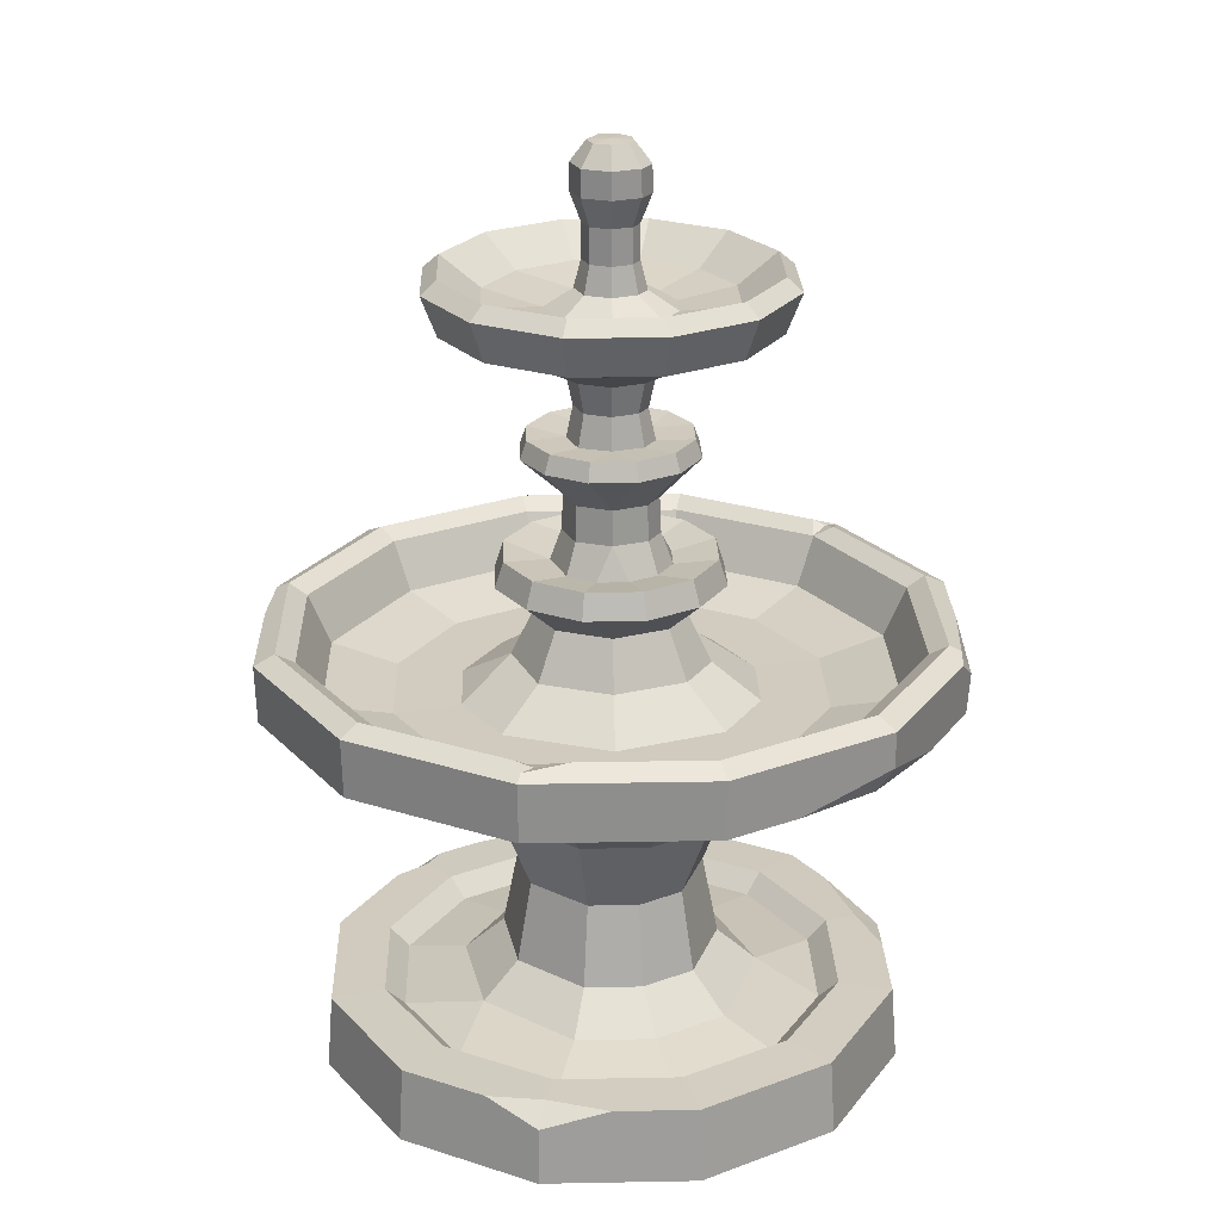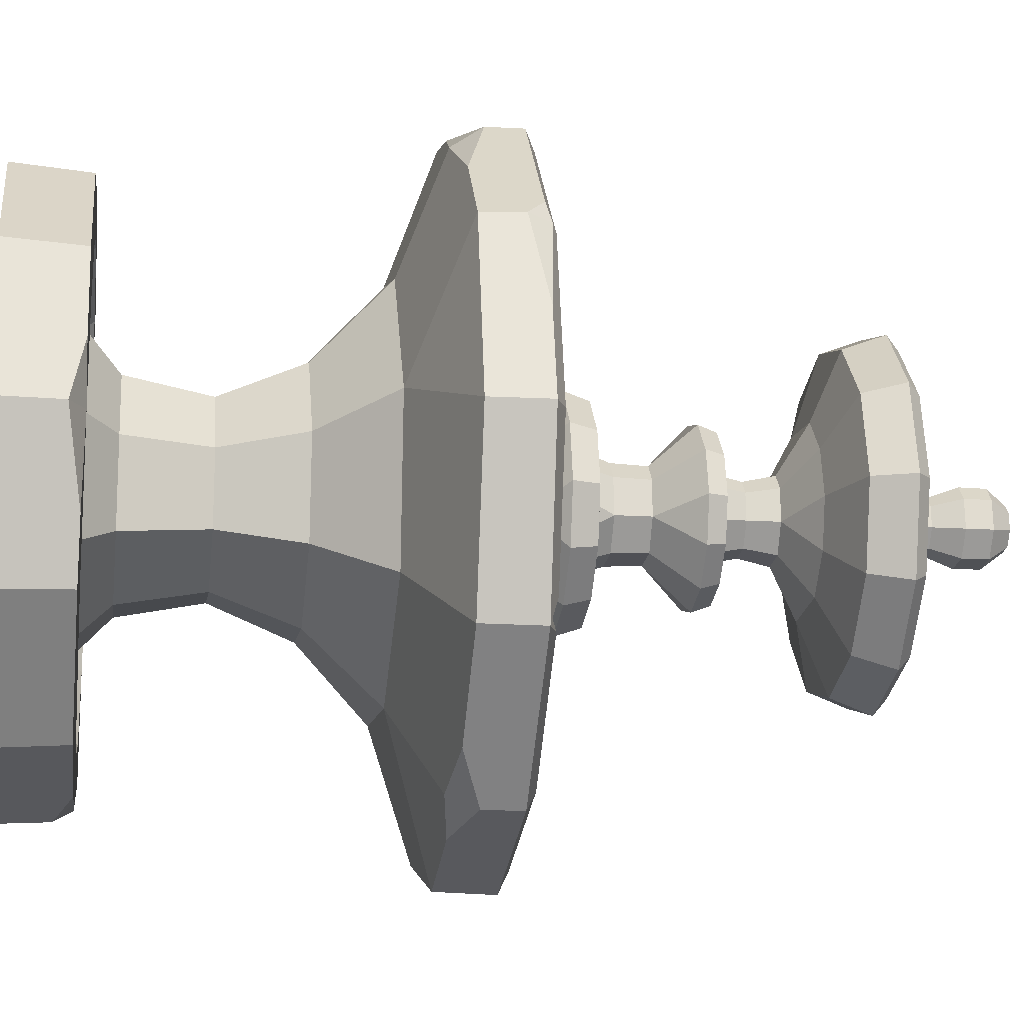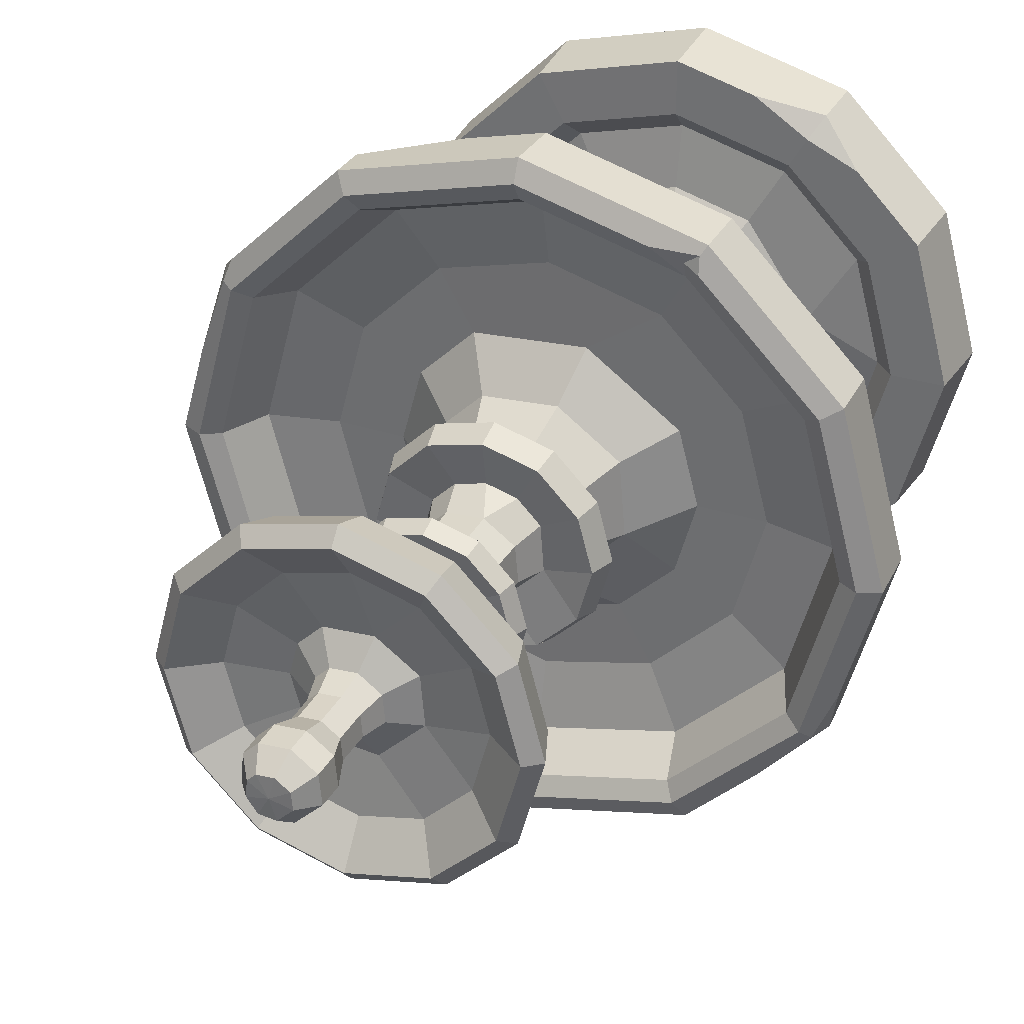
<metadata>
{"format":"obj","ext":"obj","renderer":"f3d","projection":"perspective","resolution":1024,"background":"white","views":[{"elev":23.7,"azim":-16.8,"up":"+Y"},{"elev":-15.0,"azim":81.9,"up":"+Z"},{"elev":32.3,"azim":-155.6,"up":"+Z"}]}
</metadata>
<code>
v 70.75 8.337 -38.49
v 40.85 8.337 -68.4
v -2.8e-05 8.336 -79.34
v -40.85 8.336 -68.4
v -70.75 8.337 -38.49
v -81.69 8.337 2.352
v -70.75 8.336 43.2
v -40.85 8.336 73.1
v -2.8e-05 8.336 84.05
v 40.85 8.337 73.1
v 70.75 8.337 43.2
v 81.69 8.337 2.352
v 83.18 132.1 -45.65
v 48.15 131.8 -81.05
v 0.000695 131.8 -93.96
v -48.16 131.8 -81.06
v -81.33 133.1 -44.62
v -96.31 131.8 2.348
v -83.41 131.8 50.51
v -48.15 131.8 85.76
v -0.000209 131.8 98.66
v 48.15 131.8 85.76
v 81.18 133.3 49.1
v 96.31 131.8 2.356
v -2.8e-05 7.52 2.352
v 82.96 115.7 -45.55
v 95.81 115.7 2.364
v 82.98 115.7 50.25
v 45.38 113.6 80.95
v 0.000333 115.7 98.17
v -47.91 115.7 85.32
v -82.98 115.7 50.25
v -95.81 115.7 2.362
v -82.97 115.7 -45.54
v -47.9 115.7 -80.62
v 0.01155 115.7 -93.46
v 48.08 121.3 -80.94
v 69.33 29.11 -37.68
v 40.03 29.11 -66.98
v -0.03657 24.45 -78.53
v -40.39 25.83 -67.57
v -69.33 29.11 -37.68
v -80.06 29.11 2.352
v -69.33 29.11 42.38
v -37.35 29.63 67.07
v -2.8e-05 29.11 82.41
v 40.03 29.11 71.68
v 69.33 29.11 42.38
v 73.95 29.63 2.325
v 51.47 24.04 -27.36
v 59.45 24.03 2.362
v 51.49 24.03 32.07
v 29.72 24.03 53.83
v -2.8e-05 24.03 61.81
v -29.72 24.03 53.83
v -51.49 24.03 32.07
v -59.45 24.03 2.362
v -51.48 24.03 -27.37
v -29.72 24.03 -49.13
v 0.00974 24.03 -57.09
v 29.71 24.03 -49.13
v 56.28 29.48 -30.14
v 33.43 29.66 -55.57
v -2.8e-05 29.48 -62.63
v -32.49 29.48 -53.92
v -56.28 29.48 -30.14
v -64.98 29.48 2.352
v -56.28 29.48 34.84
v -32.49 29.48 58.63
v -2.8e-05 29.48 67.33
v 32.49 29.48 58.63
v 56.28 29.48 34.84
v 64.98 29.48 2.352
v 22.9 59.92 -10.87
v 6.633 59.92 -22.4
v -13.14 59.92 -20.64
v -22.99 59.92 -10.78
v -24.76 59.92 8.985
v -13.34 59.92 25.22
v -2.8e-05 59.92 28.87
v 13.34 59.92 25.22
v 24.75 59.92 8.985
v 78.62 133.3 -42.98
v 45.25 134.6 -76.02
v -2.8e-05 134.6 -88.15
v -45.26 134.6 -76.03
v -78.39 134.6 -42.91
v -90.51 134.6 2.35
v -78.38 134.6 47.6
v -42.59 132.8 80.41
v -0.002742 134.6 92.86
v 45.25 134.6 80.73
v 78.38 134.6 47.6
v 90.5 134.6 2.358
v 74.05 131.6 -40.39
v 42.64 131.5 -71.5
v -2.8e-05 131.5 -82.93
v -42.64 131.5 -71.5
v -73.86 131.5 -40.29
v -85.28 131.5 2.352
v -73.86 131.5 44.99
v -42.74 131.6 76.4
v -0.002018 131.5 87.64
v 42.64 131.5 76.21
v 73.86 131.5 44.99
v 85.28 131.5 2.354
v 51.97 113.4 -27.65
v 30 113.4 -49.62
v -2.8e-05 113.4 -57.66
v -30.01 113.4 -49.62
v -51.97 113.4 -27.65
v -60.01 113.4 2.352
v -51.97 113.4 32.36
v -30.01 113.4 54.32
v -2.8e-05 113.4 62.36
v 30 113.4 54.32
v 51.97 113.4 32.36
v 60.01 113.4 2.352
v 35.8 113.3 -18.42
v 20.65 113.3 -33.54
v -0.02101 113.3 -39.1
v -20.65 113.3 -33.55
v -35.78 113.3 -18.42
v -41.33 113.3 2.201
v -35.77 113.3 22.9
v -10.32 113.3 40.73
v 20.63 113.3 38.04
v 35.79 113.3 22.87
v 41.33 113.3 2.201
v 31.24 82.49 -15.69
v 33.73 82.49 11.39
v 18.14 82.47 33.56
v -2.8e-05 82.46 38.48
v -18.14 82.47 33.56
v -33.73 82.49 11.39
v -31.32 82.47 -15.61
v -17.96 82.47 -28.96
v 9.039 82.49 -31.38
v 50.06 102.3 -26.55
v 14.45 102.3 -51.57
v -28.87 102.3 -47.75
v -50.1 102.3 -26.52
v -53.92 102.3 16.8
v -28.96 102.3 52.4
v -2.8e-05 102.3 60.2
v 28.96 102.3 52.4
v 53.92 102.3 16.8
v 26.83 37.01 -13.14
v 7.767 37.01 -26.64
v -15.42 37.03 -24.56
v -26.91 37.03 -13.06
v -28.99 37.01 10.12
v -15.6 37.03 29.16
v -2.8e-05 37.04 33.39
v 15.6 37.03 29.16
v 28.99 37.01 10.12
v 36.81 26.3 -18.9
v 39.63 27.48 12.97
v 21.3 27.45 39.15
v -2.8e-05 27.46 44.89
v -21.3 27.45 39.15
v -39.63 27.48 12.97
v -36.85 26.3 -18.87
v -21.22 26.3 -34.5
v 10.62 26.33 -37.28
v 14.71 150.5 -5.944
v 8.487 150.5 -12.13
v -4.115 150.6 -13.11
v -15.46 150.6 -1.763
v -14.48 150.5 10.84
v -8.296 150.5 17.06
v 0.06781 150.5 19.3
v 8.492 150.5 17.04
v 14.69 150.5 10.84
v 16.95 150.5 2.42
v 12.28 169 -0.812
v 6.616 169.1 -8.834
v -3.209 169 -9.676
v -12.03 169 -0.8565
v -11.19 169.1 8.968
v -3.164 169 14.63
v 6.567 169.1 13.81
v 11.46 169.1 8.92
v 21.19 180.8 -9.857
v 12.21 180.8 -18.8
v -0.02156 180.8 -22.1
v -12.21 180.8 -18.81
v -21.17 180.8 -9.862
v -24.45 180.8 2.331
v -21.16 180.8 14.57
v -12.21 180.8 23.54
v -0.02156 180.8 26.81
v 12.21 180.8 23.53
v 21.18 180.8 14.56
v 24.45 180.8 2.331
v 9.447 193.5 -0.18
v 5.014 193.5 -6.335
v -2.631 193.5 -7.017
v -9.369 193.5 -0.2792
v -8.687 193.5 7.367
v -2.532 193.5 11.8
v 4.931 193.5 11.13
v 8.781 193.5 7.283
v 27.48 145.8 -13.49
v 15.84 145.8 -25.09
v -0.02373 145.8 -29.37
v -15.84 145.8 -25.1
v -27.46 145.8 -13.49
v -31.72 145.8 2.328
v -27.44 145.8 18.2
v -15.84 145.8 29.83
v -0.02373 145.8 34.07
v 15.84 145.8 29.82
v 27.47 145.8 18.19
v 31.72 145.8 2.328
v 25.81 123.3 -4.564
v 13.82 123.3 -21.59
v -6.955 123.3 -23.41
v -25.76 123.3 -4.603
v -23.94 123.2 16.21
v -6.939 123.2 28.25
v 13.76 123.2 26.39
v 24.01 123.3 16.13
v 68.33 117.9 -37.1
v 39.45 117.9 -65.98
v -2.8e-05 117.9 -76.55
v -39.45 117.9 -65.98
v -68.33 117.9 -37.1
v -78.9 117.9 2.352
v -68.33 117.9 41.8
v -39.45 117.9 70.68
v -2.8e-05 117.9 81.26
v 39.45 117.9 70.68
v 68.33 117.9 41.8
v 78.9 117.9 2.352
v 19.71 136.3 -2.929
v 10.55 136.5 -15.92
v -5.322 136.3 -17.31
v -19.66 136.3 -2.97
v -18.27 136.5 12.9
v -5.281 136.3 22.06
v 10.5 136.5 20.69
v 18.33 136.5 12.85
v 25.4 152.9 -12.31
v 29.33 152.9 2.352
v 25.4 152.9 17.02
v 14.66 152.9 27.75
v -0.00039 152.9 31.68
v -14.67 152.9 27.75
v -25.41 152.9 17.02
v -29.34 152.9 2.358
v -25.41 152.9 -12.32
v -14.68 152.9 -23.06
v 0.006484 152.9 -26.99
v 14.67 152.9 -23.05
v 12.73 159.3 -0.9315
v 6.808 159.2 -9.23
v -3.39 159.2 -10.13
v -12.48 159.2 -1.038
v -11.58 159.2 9.16
v -3.284 159.3 15.08
v 6.779 159.2 14.2
v 11.84 159.2 9.131
v 19.58 185.8 -8.958
v 11.31 185.8 -17.24
v 0.002685 185.8 -20.26
v -11.31 185.8 -17.23
v -19.59 185.8 -8.958
v -22.61 185.8 2.355
v -19.59 185.8 13.66
v -11.31 185.8 21.93
v 0.002685 185.8 24.96
v 11.31 185.8 21.94
v 19.58 185.8 13.66
v 22.61 185.8 2.355
v 11.14 184.8 -0.6324
v 10.48 184.7 8.334
v 5.982 184.7 12.83
v -2.985 184.8 13.49
v -10.44 184.7 8.376
v -11.11 184.8 -0.6719
v -3.024 184.8 -8.756
v 6.024 184.7 -8.083
v 39.23 215.7 -20.3
v 22.64 215.7 -36.87
v -0.0107 215.7 -42.94
v -22.64 215.7 -36.86
v -39.22 215.7 -20.29
v -45.29 215.7 2.341
v -39.21 215.7 24.99
v -22.64 215.7 41.58
v -0.0107 215.7 47.64
v 22.64 215.7 41.57
v 39.23 215.7 25
v 45.3 215.7 2.351
v 42.96 226.9 -22.45
v 24.8 226.9 -40.61
v -0.000209 226.9 -47.25
v -24.8 226.9 -40.61
v -42.96 226.9 -22.45
v -49.61 226.9 2.351
v -42.96 226.9 27.15
v -24.8 226.9 45.31
v -0.000209 226.9 51.95
v 24.8 226.9 45.31
v 42.96 226.9 27.15
v 49.6 226.9 2.351
v 39.2 230.6 -20.28
v 22.63 230.6 -36.84
v -0.000571 230.6 -42.91
v -22.63 230.6 -36.84
v -39.2 230.6 -20.28
v -45.26 230.6 2.351
v -39.2 230.6 24.98
v -22.63 230.6 41.55
v -0.000571 230.6 47.61
v 22.63 230.6 41.55
v 39.2 230.6 24.98
v 45.26 230.6 2.351
v 29.51 222.4 -14.69
v 17.04 222.4 -27.16
v 0.003951 222.4 -31.73
v -17.04 222.4 -27.17
v -29.52 222.4 -14.69
v -34.08 222.4 2.356
v -29.52 222.4 19.39
v -17.04 222.4 31.86
v 0.003951 222.4 36.43
v 17.04 222.4 31.87
v 29.51 222.4 19.39
v 34.08 222.4 2.351
v 15.57 219.9 -6.622
v 8.964 219.9 -13.22
v -4.505 219.9 -14.34
v -16.69 219.9 -2.152
v -15.57 219.9 11.34
v -4.476 219.9 19.05
v 8.96 219.9 17.94
v 15.57 219.9 11.33
v 17.97 219.9 2.336
v 7.296 232.4 0.3962
v 3.861 232.4 -4.338
v -2.056 232.4 -4.864
v -7.217 232.4 0.2969
v -6.69 232.4 6.214
v -1.956 232.4 9.648
v 3.777 232.4 9.138
v 6.786 232.4 6.13
v 5.828 263 0.7895
v 3.103 263 -3.025
v -0.001114 263.3 2.351
v -1.609 263 -3.449
v -5.802 263 0.7432
v -5.377 263 5.455
v -1.563 263 8.181
v 3.064 263 7.763
v 5.411 263 5.416
v 10.07 257.4 -0.347
v 5.351 257.4 -6.919
v -2.795 257.4 -7.649
v -10 257.4 -0.4431
v -9.271 257.4 7.704
v -2.699 257.4 12.42
v 5.27 257.4 11.71
v 9.355 257.4 7.623
v 10.16 250 -0.3704
v 5.395 250 -6.995
v -2.822 250.1 -7.727
v -10.08 250.1 -0.4693
v -9.347 250 7.747
v -2.723 250 12.51
v 5.312 250 11.79
v 9.44 250 7.664
v 7.233 242 0.4131
v 3.828 242 -4.28
v -2.038 242.1 -4.803
v -7.155 242.1 0.3141
v -6.633 242 6.18
v -1.939 242 9.585
v 3.745 242 9.078
v 6.726 242 6.097
v 9.063 225 -0.07715
v 4.841 224.9 -6.085
v -2.539 224.9 -6.746
v -9.099 224.9 -0.1867
v -8.431 224.9 7.219
v -2.453 224.9 11.5
v 4.795 224.9 10.85
v 8.479 224.9 7.165
v 22.7 209.4 -10.74
v 13.07 209.5 -20.34
v -6.575 209.4 -22.06
v -24.41 209.4 -4.223
v -22.68 209.5 15.44
v -6.548 209.4 26.79
v 13.06 209.5 25.06
v 22.7 209.4 15.44
v 26.21 209.4 2.338
v 11.15 201.9 -0.6361
v 5.964 202 -8.028
v -3.097 202 -8.839
v -11.19 202 -0.7448
v -10.37 202 8.34
v -3.014 202 13.6
v 5.918 202 12.79
v 10.42 202 8.288
v 79.34 131.8 54.91
v 89.59 131.8 26.54
v 83.67 127.1 50.54
v 79.25 134.6 -38.09
v 75.68 134.6 -45.35
v 59.73 115.7 -68.96
v 30.66 115.7 -85.38
v 43.52 113.6 -76.86
v -66.92 131.7 -62
v -87.12 131.7 -31.13
v -83.51 124.8 -45.88
v -47.02 134.6 78.77
v -46.71 133.4 83.36
v -34.22 134.6 83.81
v 20.96 115.7 92.7
v 48.1 121.7 85.68
v 65.19 115.7 68.24
v 75.77 29.22 18.75
v 73.78 29.22 -21.5
v 80.99 25.68 2.325
v 37.89 29.49 -48.35
v 31.03 25.97 -51.46
v 19.64 29.5 -57.25
v 12.22 29.24 -74.5
v -0.03657 29.66 -73.59
v -18.7 29.24 -72.78
v -32.17 29.25 -69.14
v -37.74 29.66 -62.97
v -47.24 29.25 -59.85
v -51.42 29.22 60.44
v -21.91 29.22 76.65
v -40.45 24.39 72.44
f 74 75 138 130
f 75 76 137 138
f 76 77 136 137
f 77 78 135 136
f 78 79 134 135
f 79 80 133 134
f 80 81 132 133
f 81 82 131 132
f 82 74 130 131
f 2 1 25
f 3 2 25
f 4 3 25
f 5 4 25
f 6 5 25
f 7 6 25
f 8 7 25
f 9 8 25
f 10 9 25
f 11 10 25
f 12 11 25
f 1 12 25
f 349 350 351
f 350 352 351
f 352 353 351
f 353 354 351
f 354 355 351
f 355 356 351
f 356 357 351
f 357 349 351
f 62 427 428 61 50
f 428 429 64 60 61
f 64 65 59 60
f 65 66 58 59
f 66 67 57 58
f 67 68 56 57
f 68 69 55 56
f 69 70 54 55
f 70 71 53 54
f 71 72 52 53
f 72 73 51 52
f 73 62 50 51
f 147 139 26 27
f 147 27 28
f 146 147 28 423 29
f 145 146 29 421 30
f 144 145 30 31
f 143 144 31 32
f 143 32 33
f 142 143 33 34
f 141 142 34 35
f 140 141 35 36
f 140 36 413 414
f 139 140 414 412 26
f 27 26 13 24
f 28 27 24 408 409
f 422 423 28 409 407 22
f 30 421 422 22 21
f 31 30 21 20
f 32 31 20 19
f 33 32 19 18
f 34 33 18 416 417
f 35 34 417 415 16
f 36 35 16 15
f 37 413 36 15 14
f 26 412 37 14 13
f 1 2 39 38
f 2 3 40 430 39
f 3 4 41 433 432 40
f 4 5 42 435 41
f 5 6 43 42
f 6 7 44 43
f 7 8 438 436 44
f 8 9 46 437 438
f 9 10 47 46
f 10 11 48 47
f 11 12 426 424 48
f 12 1 38 425 426
f 51 50 157 158
f 52 51 158
f 53 52 158 159
f 54 53 159 160
f 55 54 160 161
f 56 55 161 162
f 57 56 162
f 58 57 162 163
f 59 58 163 164
f 60 59 164 165
f 61 60 165
f 50 61 165 157
f 38 39 63 427 62
f 39 430 431 64 429 63
f 431 432 433 434 65 64
f 434 435 42 66 65
f 42 43 67 66
f 43 44 68 67
f 44 436 45 69 68
f 45 437 46 70 69
f 46 47 71 70
f 47 48 72 71
f 48 424 49 73 72
f 49 425 38 62 73
f 148 149 75 74
f 149 150 76 75
f 150 151 77 76
f 151 152 78 77
f 152 153 79 78
f 153 154 80 79
f 154 155 81 80
f 155 156 82 81
f 156 148 74 82
f 13 14 84 411
f 14 15 85 84
f 15 16 86 85
f 16 415 17 87 86
f 17 416 18 88 87
f 18 19 89 88
f 418 419 90
f 419 420 90
f 21 22 92 91
f 22 407 23 93 92
f 23 408 24 94 93
f 24 13 410 94
f 95 411 84 96
f 84 85 97 96
f 85 86 98 97
f 86 87 99 98
f 87 88 100 99
f 88 89 101 100
f 102 418 90
f 90 420 102
f 91 92 104 103
f 92 93 105 104
f 93 94 106 105
f 94 410 95 106
f 224 225 108 107
f 225 226 109 108
f 226 227 110 109
f 227 228 111 110
f 228 229 112 111
f 229 230 113 112
f 230 231 114 113
f 231 232 115 114
f 232 233 116 115
f 233 234 117 116
f 234 235 118 117
f 235 224 107 118
f 107 108 120 119
f 108 109 121 120
f 109 110 122 121
f 110 111 123 122
f 111 112 124 123
f 112 113 125 124
f 113 114 126 125
f 114 115 126
f 115 116 127 126
f 116 117 128 127
f 117 118 129 128
f 118 107 119 129
f 147 131 130 139
f 146 132 131 147
f 145 133 132 146
f 144 134 133 145
f 143 135 134 144
f 142 136 135 143
f 141 137 136 142
f 140 138 137 141
f 139 130 138 140
f 149 148 157 165
f 150 149 165 164
f 151 150 164 163
f 152 151 163 162
f 153 152 162 161
f 154 153 161 160
f 155 154 160 159
f 156 155 159 158
f 148 156 158 157
f 204 205 255 244
f 205 206 254 255
f 206 207 253 254
f 207 208 252 253
f 208 209 251 252
f 209 210 250 251
f 210 211 249 250
f 211 212 248 249
f 212 213 247 248
f 213 214 246 247
f 214 215 245 246
f 215 204 244 245
f 256 257 177 176
f 257 258 178 177
f 258 259 179 178
f 259 260 180 179
f 260 261 181 180
f 261 262 182 181
f 262 263 183 182
f 263 256 176 183
f 176 177 185 184
f 177 178 186 185
f 178 187 186
f 178 179 188 187
f 179 189 188
f 179 180 190 189
f 180 181 191 190
f 181 192 191
f 181 182 193 192
f 182 183 194 193
f 183 176 195 194
f 176 184 195
f 264 265 283 276
f 265 266 282 283
f 266 267 282
f 267 268 281 282
f 268 269 281
f 269 270 280 281
f 270 271 279 280
f 271 272 279
f 272 273 278 279
f 273 274 277 278
f 274 275 276 277
f 275 264 276
f 236 237 205 204
f 237 238 206 205
f 238 207 206
f 238 239 208 207
f 239 209 208
f 239 240 210 209
f 240 241 211 210
f 241 212 211
f 241 242 213 212
f 242 243 214 213
f 243 236 215 214
f 236 204 215
f 119 120 217 216
f 120 121 218 217
f 121 122 218
f 122 123 219 218
f 123 124 219
f 124 125 220 219
f 125 126 221 220
f 126 127 222 221
f 127 128 223 222
f 128 129 216 223
f 129 119 216
f 95 96 225 224
f 96 97 226 225
f 97 98 227 226
f 98 99 228 227
f 99 100 229 228
f 100 101 230 229
f 101 102 231 230
f 102 103 232 231
f 103 104 233 232
f 104 105 234 233
f 105 106 235 234
f 106 95 224 235
f 237 236 216 217
f 238 237 217 218
f 239 238 218 219
f 240 239 219 220
f 241 240 220 221
f 242 241 221 222
f 243 242 222 223
f 236 243 223 216
f 245 244 166 175
f 246 245 175 174
f 247 246 174 173
f 248 247 173 172
f 249 248 172 171
f 250 249 171 170
f 251 250 170 169
f 252 251 169
f 253 252 169 168
f 254 253 168
f 255 254 168 167
f 244 255 167 166
f 166 167 257 256
f 167 168 258 257
f 168 169 259 258
f 169 170 260 259
f 170 171 261 260
f 171 172 261
f 172 173 262 261
f 173 174 263 262
f 174 175 256 263
f 175 166 256
f 184 185 265 264
f 185 186 266 265
f 186 187 267 266
f 187 188 268 267
f 188 189 269 268
f 189 190 270 269
f 190 191 271 270
f 191 192 272 271
f 192 193 273 272
f 193 194 274 273
f 194 195 275 274
f 195 184 264 275
f 277 276 196 203
f 278 277 203 202
f 279 278 202 201
f 280 279 201 200
f 281 280 200 199
f 282 281 199 198
f 283 282 198 197
f 276 283 197 196
f 390 391 285 284
f 391 392 286 285
f 392 287 286
f 392 393 288 287
f 393 289 288
f 393 394 290 289
f 394 395 291 290
f 395 292 291
f 395 396 293 292
f 396 397 294 293
f 397 398 295 294
f 398 390 284 295
f 284 285 297 296
f 285 286 298 297
f 286 287 299 298
f 287 288 300 299
f 288 289 301 300
f 289 290 302 301
f 290 291 303 302
f 291 292 304 303
f 292 293 305 304
f 293 294 306 305
f 294 295 307 306
f 295 284 296 307
f 296 297 309 308
f 297 298 310 309
f 298 299 311 310
f 299 300 312 311
f 300 301 313 312
f 301 302 314 313
f 302 303 315 314
f 303 304 316 315
f 304 305 317 316
f 305 306 318 317
f 306 307 319 318
f 307 296 308 319
f 308 309 321 320
f 309 310 322 321
f 310 311 323 322
f 311 312 324 323
f 312 313 325 324
f 313 314 326 325
f 314 315 327 326
f 315 316 328 327
f 316 317 329 328
f 317 318 330 329
f 318 319 331 330
f 319 308 320 331
f 320 321 333 332
f 321 322 334 333
f 322 323 334
f 323 324 335 334
f 324 325 335
f 325 326 336 335
f 326 327 337 336
f 327 328 337
f 328 329 338 337
f 329 330 339 338
f 330 331 340 339
f 331 320 332 340
f 382 383 342 341
f 383 384 343 342
f 384 385 344 343
f 385 386 345 344
f 386 387 346 345
f 387 388 347 346
f 388 389 348 347
f 389 382 341 348
f 358 359 350 349
f 359 360 352 350
f 360 361 353 352
f 361 362 354 353
f 362 363 355 354
f 363 364 356 355
f 364 365 357 356
f 365 358 349 357
f 366 367 359 358
f 367 368 360 359
f 368 369 361 360
f 369 370 362 361
f 370 371 363 362
f 371 372 364 363
f 372 373 365 364
f 373 366 358 365
f 374 375 367 366
f 375 376 368 367
f 376 377 369 368
f 377 378 370 369
f 378 379 371 370
f 379 380 372 371
f 380 381 373 372
f 381 374 366 373
f 341 342 375 374
f 342 343 376 375
f 343 344 377 376
f 344 345 378 377
f 345 346 379 378
f 346 347 380 379
f 347 348 381 380
f 348 341 374 381
f 332 333 383 382
f 333 334 384 383
f 334 335 385 384
f 335 336 386 385
f 336 337 387 386
f 337 338 388 387
f 338 339 389 388
f 339 340 382 389
f 340 332 382
f 391 390 399 400
f 392 391 400 401
f 393 392 401 402
f 394 393 402 403
f 395 394 403 404
f 396 395 404 405
f 397 396 405 406
f 398 397 406 399
f 390 398 399
f 196 197 400 399
f 197 198 401 400
f 198 199 402 401
f 199 200 403 402
f 200 201 404 403
f 201 202 405 404
f 202 203 406 405
f 203 196 399 406
f 409 408 23
f 407 409 23
f 95 410 83
f 83 411 95
f 13 411 83
f 410 13 83
f 414 413 37
f 412 414 37
f 417 416 17
f 415 417 17
f 89 418 102 101
f 19 20 419 418 89
f 20 21 91 420 419
f 102 420 91 103
f 422 421 29
f 29 423 422
f 426 425 49
f 424 426 49
f 428 427 63
f 63 429 428
f 431 430 40
f 40 432 431
f 434 433 41
f 41 435 434
f 438 437 45
f 436 438 45

</code>
